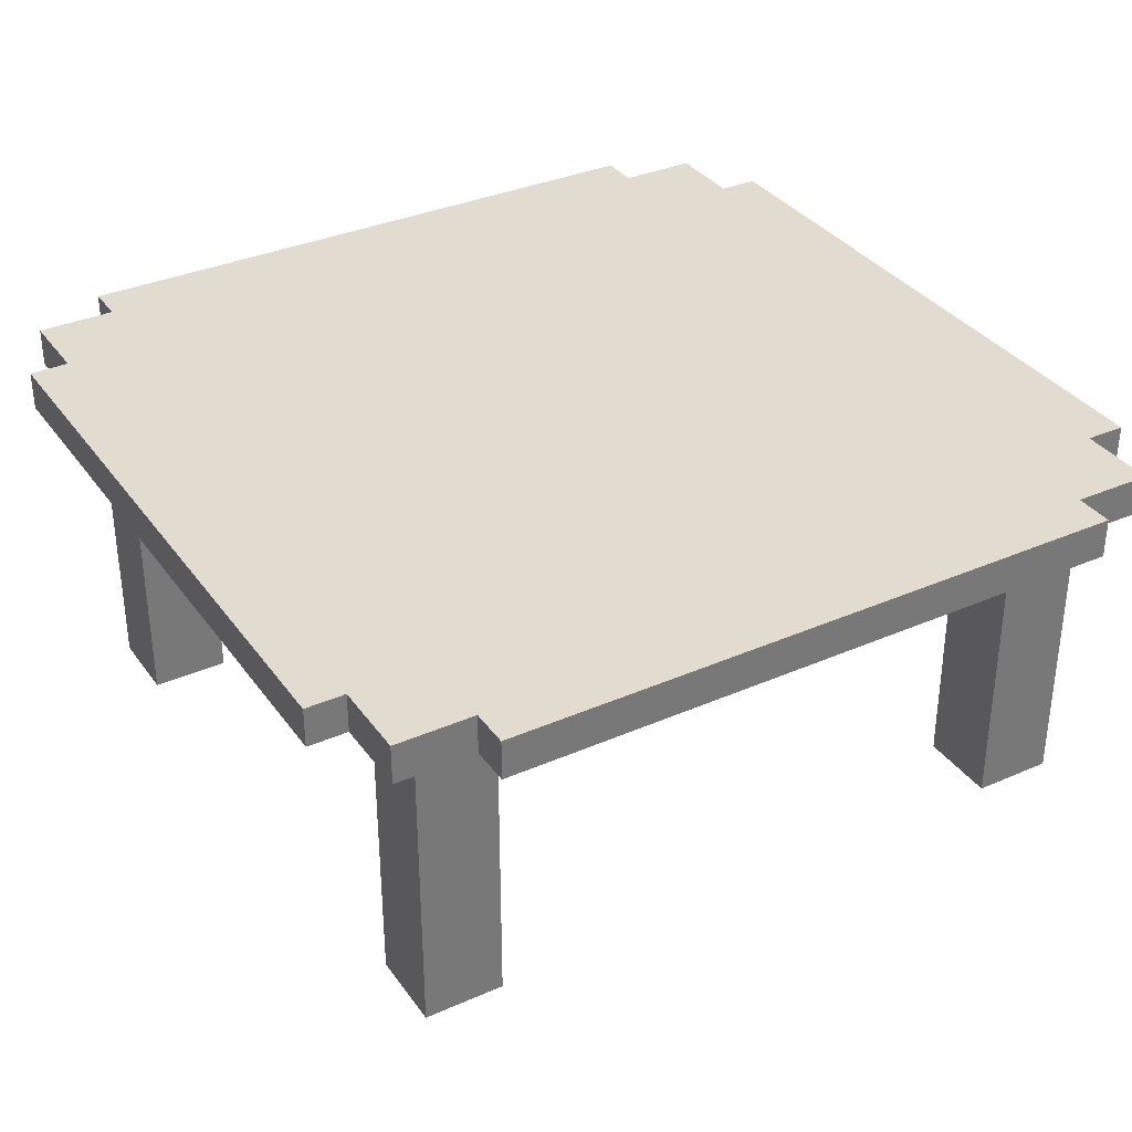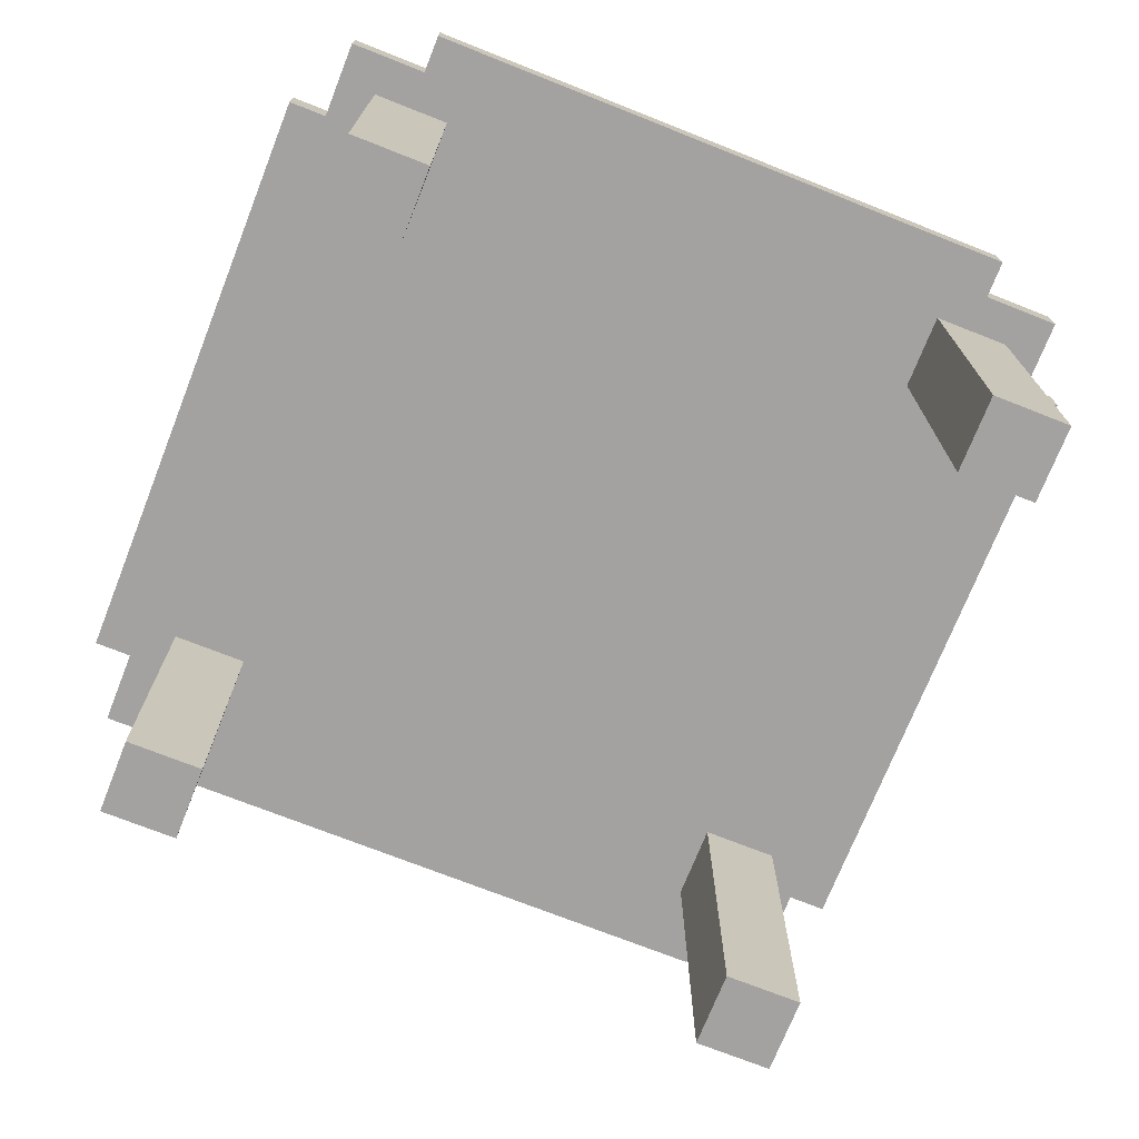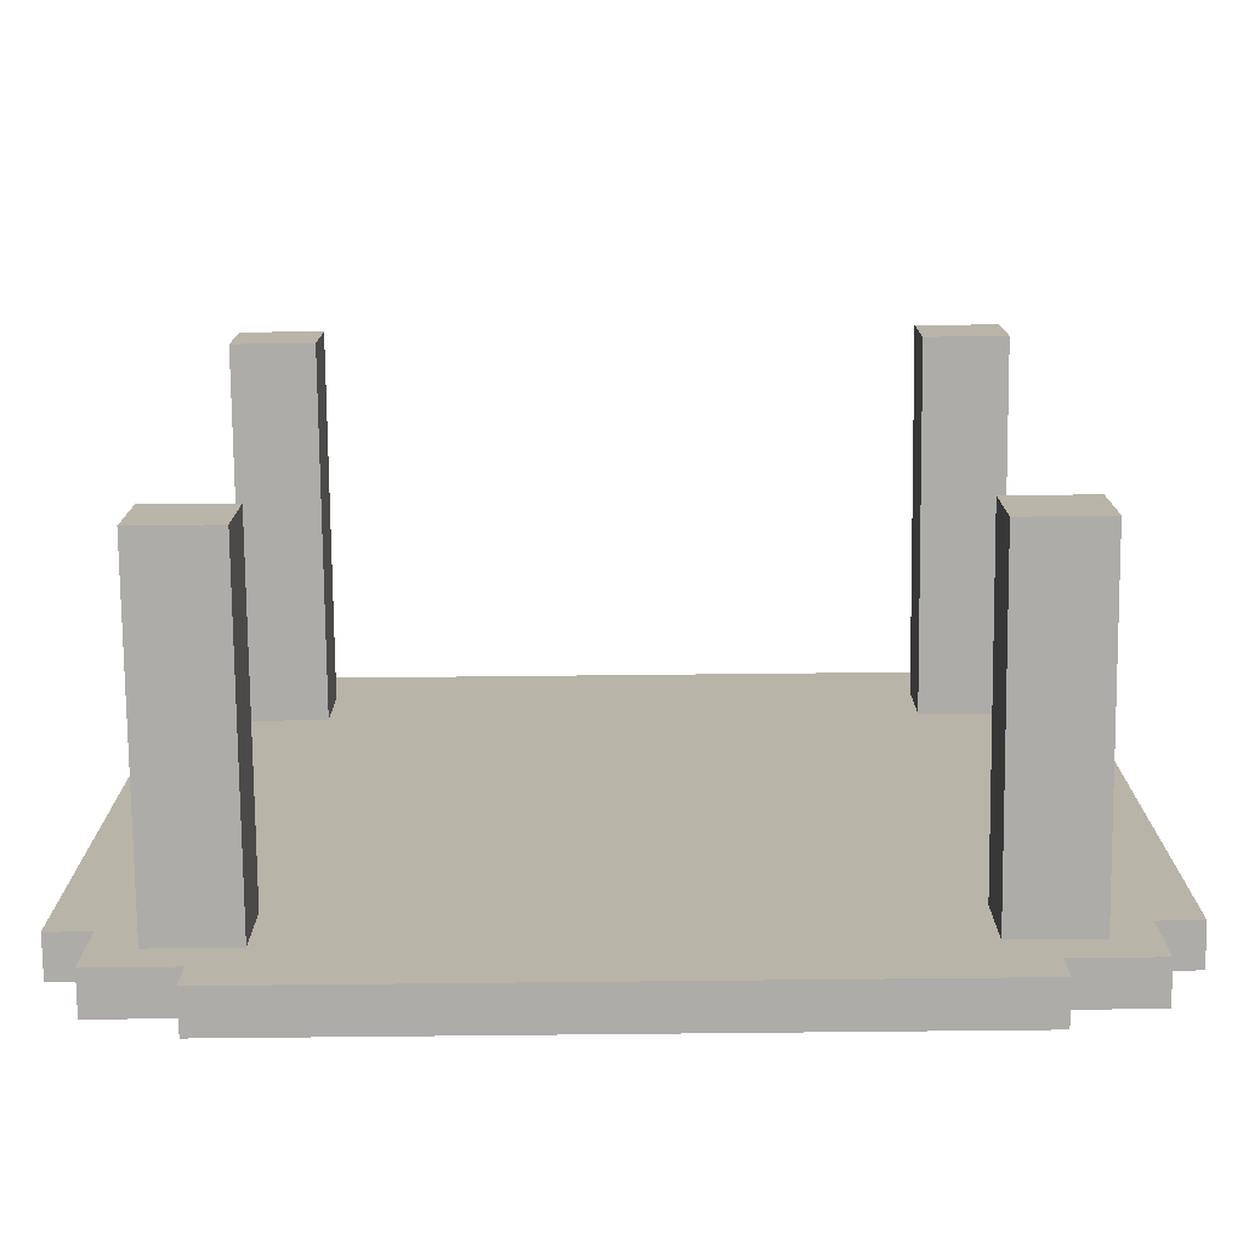
<metadata>
{"format":"obj","ext":"obj","renderer":"f3d","projection":"perspective","resolution":1024,"background":"white","views":[{"elev":34.5,"azim":149.5,"up":"+Y"},{"elev":-72.7,"azim":-111.6,"up":"+Y"},{"elev":-76.6,"azim":0.6,"up":"+Z"}]}
</metadata>
<code>
o
v -1.1 0.9 0.9
v -1.1 0.9 -0.7
v -1.1 1 0.9
v -1.1 1 -0.7
v -1 0.9 1.1
v -1 0.9 0.9
v -1 0.9 -0.7
v -1 0.9 -0.9
v -1 1 1.1
v -1 1 0.9
v -1 1 -0.7
v -1 1 -0.9
v -0.9 0 1
v -0.9 0 0.8
v -0.9 0.1 -0.6
v -0.9 0.1 -0.8
v -0.9 0.9 1
v -0.9 0.9 0.8
v -0.9 0.9 -0.6
v -0.9 0.9 -0.8
v -0.8 0.9 1.2
v -0.8 0.9 1.1
v -0.8 0.9 -0.9
v -0.8 0.9 -1
v -0.8 1 1.2
v -0.8 1 1.1
v -0.8 1 -0.9
v -0.8 1 -1
v 0.7 0 1
v 0.7 0 0.8
v 0.7 0.1 -0.6
v 0.7 0.1 -0.8
v 0.7 0.9 1
v 0.7 0.9 0.9
v 0.7 0.9 0.8
v 0.7 0.9 -0.6
v 0.7 0.9 -0.7
v 0.7 0.9 -0.8
v -0.7 0 1
v -0.7 0 0.8
v -0.7 0.1 -0.6
v -0.7 0.1 -0.8
v -0.7 0.9 1
v -0.7 0.9 0.9
v -0.7 0.9 0.8
v -0.7 0.9 -0.6
v -0.7 0.9 -0.7
v -0.7 0.9 -0.8
v 0.8 0.9 1.2
v 0.8 0.9 1.1
v 0.8 0.9 -0.9
v 0.8 0.9 -1
v 0.8 1 1.2
v 0.8 1 1.1
v 0.8 1 -0.9
v 0.8 1 -1
v 0.9 0 1
v 0.9 0 0.8
v 0.9 0.1 -0.6
v 0.9 0.1 -0.8
v 0.9 0.9 1
v 0.9 0.9 0.8
v 0.9 0.9 -0.6
v 0.9 0.9 -0.8
v 1 0.9 1.1
v 1 0.9 0.9
v 1 0.9 -0.7
v 1 0.9 -0.9
v 1 1 1.1
v 1 1 0.9
v 1 1 -0.7
v 1 1 -0.9
v 1.1 0.9 0.9
v 1.1 0.9 -0.7
v 1.1 1 0.9
v 1.1 1 -0.7
v -0.8 0.9 1.2
v -0.8 1 1.2
v 0.8 0.9 1.2
v 0.8 1 1.2
v -1 0.9 1.1
v -1 1 1.1
v -0.8 0.9 1.1
v -0.8 1 1.1
v 0.8 0.9 1.1
v 0.8 1 1.1
v 1 0.9 1.1
v 1 1 1.1
v -0.9 0 1
v -0.9 0.9 1
v -0.7 0 1
v -0.7 0.9 1
v 0.7 0 1
v 0.7 0.9 1
v 0.9 0 1
v 0.9 0.9 1
v -1.1 0.9 0.9
v -1.1 1 0.9
v -1 0.9 0.9
v -1 1 0.9
v 1 0.9 0.9
v 1 1 0.9
v 1.1 0.9 0.9
v 1.1 1 0.9
v -0.9 0.1 -0.6
v -0.9 0.9 -0.6
v -0.8 0.9 -0.6
v -0.7 0.1 -0.6
v -0.7 0.9 -0.6
v 0.7 0.1 -0.6
v 0.7 0.9 -0.6
v 0.8 0.9 -0.6
v 0.9 0.1 -0.6
v 0.9 0.9 -0.6
v -0.9 0 0.8
v -0.9 0.9 0.8
v -0.8 0.9 0.8
v -0.7 0 0.8
v -0.7 0.9 0.8
v 0.7 0 0.8
v 0.7 0.9 0.8
v 0.8 0.9 0.8
v 0.9 0 0.8
v 0.9 0.9 0.8
v -1.1 0.9 -0.7
v -1.1 1 -0.7
v -1 0.9 -0.7
v -1 1 -0.7
v 1 0.9 -0.7
v 1 1 -0.7
v 1.1 0.9 -0.7
v 1.1 1 -0.7
v -0.9 0.1 -0.8
v -0.9 0.9 -0.8
v -0.7 0.1 -0.8
v -0.7 0.9 -0.8
v 0.7 0.1 -0.8
v 0.7 0.9 -0.8
v 0.9 0.1 -0.8
v 0.9 0.9 -0.8
v -1 0.9 -0.9
v -1 1 -0.9
v -0.8 0.9 -0.9
v -0.8 1 -0.9
v 0.8 0.9 -0.9
v 0.8 1 -0.9
v 1 0.9 -0.9
v 1 1 -0.9
v -0.8 0.9 -1
v -0.8 1 -1
v 0.8 0.9 -1
v 0.8 1 -1
v -0.9 0 1
v -0.7 0 1
v 0.7 0 1
v 0.9 0 1
v -0.9 0 0.8
v -0.7 0 0.8
v 0.7 0 0.8
v 0.9 0 0.8
v -0.9 0.1 -0.6
v -0.7 0.1 -0.6
v 0.7 0.1 -0.6
v 0.9 0.1 -0.6
v -0.9 0.1 -0.8
v -0.7 0.1 -0.8
v 0.7 0.1 -0.8
v 0.9 0.1 -0.8
v -0.8 0.9 1.2
v 0.8 0.9 1.2
v -1 0.9 1.1
v -0.8 0.9 1.1
v -0.7 0.9 1.1
v 0.7 0.9 1.1
v 0.8 0.9 1.1
v 1 0.9 1.1
v -0.9 0.9 1
v -0.7 0.9 1
v -0.6 0.9 1
v 0.6 0.9 1
v 0.7 0.9 1
v 0.9 0.9 1
v -1.1 0.9 0.9
v -1 0.9 0.9
v -0.7 0.9 0.9
v -0.6 0.9 0.9
v -0.2 0.9 0.9
v 0.2 0.9 0.9
v 0.6 0.9 0.9
v 0.7 0.9 0.9
v 1 0.9 0.9
v 1.1 0.9 0.9
v -1 0.9 0.8
v -0.9 0.9 0.8
v -0.8 0.9 0.8
v -0.7 0.9 0.8
v -0.3 0.9 0.8
v -0.2 0.9 0.8
v -0.1 0.9 0.8
v 0.1 0.9 0.8
v 0.2 0.9 0.8
v 0.3 0.9 0.8
v 0.7 0.9 0.8
v 0.8 0.9 0.8
v 0.9 0.9 0.8
v 1 0.9 0.8
v -0.9 0.9 0.7
v -0.8 0.9 0.7
v -0.3 0.9 0.7
v -0.2 0.9 0.7
v 0.2 0.9 0.7
v 0.3 0.9 0.7
v 0.8 0.9 0.7
v 0.9 0.9 0.7
v -0.9 0.9 0.6
v -0.2 0.9 0.6
v 0.2 0.9 0.6
v 0.9 0.9 0.6
v -0.9 0.9 0.5
v -0.4 0.9 0.5
v -0.2 0.9 0.5
v -0.1 0.9 0.5
v 0.1 0.9 0.5
v 0.2 0.9 0.5
v 0.4 0.9 0.5
v 0.9 0.9 0.5
v -0.4 0.9 0.4
v 0.4 0.9 0.4
v -0.6 0.9 0.3
v 0.6 0.9 0.3
v -0.9 0.9 0.2
v -0.6 0.9 0.2
v -0.5 0.9 0.2
v 0.5 0.9 0.2
v 0.6 0.9 0.2
v 0.9 0.9 0.2
v -0.9 0.9 0
v -0.6 0.9 0
v -0.5 0.9 0
v 0.5 0.9 0
v 0.6 0.9 0
v 0.9 0.9 0
v -0.6 0.9 -0.1
v 0.6 0.9 -0.1
v -0.4 0.9 -0.2
v 0.4 0.9 -0.2
v -0.9 0.9 -0.3
v -0.4 0.9 -0.3
v -0.2 0.9 -0.3
v 0.2 0.9 -0.3
v 0.4 0.9 -0.3
v 0.9 0.9 -0.3
v -0.9 0.9 -0.4
v -0.2 0.9 -0.4
v -0.1 0.9 -0.4
v 0.1 0.9 -0.4
v 0.2 0.9 -0.4
v 0.9 0.9 -0.4
v -0.9 0.9 -0.5
v -0.8 0.9 -0.5
v -0.3 0.9 -0.5
v -0.2 0.9 -0.5
v 0.2 0.9 -0.5
v 0.3 0.9 -0.5
v 0.8 0.9 -0.5
v 0.9 0.9 -0.5
v -1 0.9 -0.6
v -0.9 0.9 -0.6
v -0.8 0.9 -0.6
v -0.7 0.9 -0.6
v -0.3 0.9 -0.6
v -0.2 0.9 -0.6
v -0.1 0.9 -0.6
v 0.1 0.9 -0.6
v 0.2 0.9 -0.6
v 0.3 0.9 -0.6
v 0.7 0.9 -0.6
v 0.8 0.9 -0.6
v 0.9 0.9 -0.6
v 1 0.9 -0.6
v -1.1 0.9 -0.7
v -1 0.9 -0.7
v -0.7 0.9 -0.7
v -0.6 0.9 -0.7
v -0.2 0.9 -0.7
v 0.2 0.9 -0.7
v 0.6 0.9 -0.7
v 0.7 0.9 -0.7
v 1 0.9 -0.7
v 1.1 0.9 -0.7
v -0.9 0.9 -0.8
v -0.7 0.9 -0.8
v -0.6 0.9 -0.8
v 0.6 0.9 -0.8
v 0.7 0.9 -0.8
v 0.9 0.9 -0.8
v -1 0.9 -0.9
v -0.8 0.9 -0.9
v -0.7 0.9 -0.9
v 0.7 0.9 -0.9
v 0.8 0.9 -0.9
v 1 0.9 -0.9
v -0.8 0.9 -1
v 0.8 0.9 -1
v -0.8 1 1.2
v 0.8 1 1.2
v -1 1 1.1
v -0.8 1 1.1
v -0.7 1 1.1
v 0.7 1 1.1
v 0.8 1 1.1
v 1 1 1.1
v -0.9 1 1
v -0.7 1 1
v -0.6 1 1
v 0.6 1 1
v 0.7 1 1
v 0.9 1 1
v -1.1 1 0.9
v -1 1 0.9
v -0.8 1 0.9
v -0.6 1 0.9
v -0.2 1 0.9
v 0.2 1 0.9
v 0.6 1 0.9
v 0.8 1 0.9
v 1 1 0.9
v 1.1 1 0.9
v -1 1 0.8
v -0.9 1 0.8
v -0.8 1 0.8
v -0.3 1 0.8
v -0.2 1 0.8
v -0.1 1 0.8
v 0.1 1 0.8
v 0.2 1 0.8
v 0.3 1 0.8
v 0.8 1 0.8
v 0.9 1 0.8
v 1 1 0.8
v -0.9 1 0.7
v -0.8 1 0.7
v -0.3 1 0.7
v -0.2 1 0.7
v 0.2 1 0.7
v 0.3 1 0.7
v 0.8 1 0.7
v 0.9 1 0.7
v -0.9 1 0.6
v -0.2 1 0.6
v 0.2 1 0.6
v 0.9 1 0.6
v -0.9 1 0.5
v -0.4 1 0.5
v -0.2 1 0.5
v -0.1 1 0.5
v 0.1 1 0.5
v 0.2 1 0.5
v 0.4 1 0.5
v 0.9 1 0.5
v -0.4 1 0.4
v 0.4 1 0.4
v -0.6 1 0.3
v 0.6 1 0.3
v -0.9 1 0.2
v -0.6 1 0.2
v -0.5 1 0.2
v 0.5 1 0.2
v 0.6 1 0.2
v 0.9 1 0.2
v -0.9 1 0
v -0.6 1 0
v -0.5 1 0
v 0.5 1 0
v 0.6 1 0
v 0.9 1 0
v -0.6 1 -0.1
v 0.6 1 -0.1
v -0.4 1 -0.2
v 0.4 1 -0.2
v -0.9 1 -0.3
v -0.4 1 -0.3
v -0.2 1 -0.3
v 0.2 1 -0.3
v 0.4 1 -0.3
v 0.9 1 -0.3
v -0.9 1 -0.4
v -0.2 1 -0.4
v -0.1 1 -0.4
v 0.1 1 -0.4
v 0.2 1 -0.4
v 0.9 1 -0.4
v -0.9 1 -0.5
v -0.8 1 -0.5
v -0.3 1 -0.5
v -0.2 1 -0.5
v 0.2 1 -0.5
v 0.3 1 -0.5
v 0.8 1 -0.5
v 0.9 1 -0.5
v -1 1 -0.6
v -0.9 1 -0.6
v -0.8 1 -0.6
v -0.3 1 -0.6
v -0.2 1 -0.6
v -0.1 1 -0.6
v 0.1 1 -0.6
v 0.2 1 -0.6
v 0.3 1 -0.6
v 0.8 1 -0.6
v 0.9 1 -0.6
v 1 1 -0.6
v -1.1 1 -0.7
v -1 1 -0.7
v -0.8 1 -0.7
v -0.6 1 -0.7
v -0.2 1 -0.7
v 0.2 1 -0.7
v 0.6 1 -0.7
v 0.8 1 -0.7
v 1 1 -0.7
v 1.1 1 -0.7
v -0.9 1 -0.8
v -0.7 1 -0.8
v -0.6 1 -0.8
v 0.6 1 -0.8
v 0.7 1 -0.8
v 0.9 1 -0.8
v -1 1 -0.9
v -0.8 1 -0.9
v -0.7 1 -0.9
v 0.7 1 -0.9
v 0.8 1 -0.9
v 1 1 -0.9
v -0.8 1 -1
v 0.8 1 -1
f 3 2 1
f 4 2 3
f 9 6 5
f 10 6 9
f 11 8 7
f 12 8 11
f 17 14 13
f 18 14 17
f 19 16 15
f 20 16 19
f 25 22 21
f 26 22 25
f 27 24 23
f 28 24 27
f 33 30 29
f 34 30 33
f 35 30 34
f 36 32 31
f 37 32 36
f 38 32 37
f 39 40 43
f 43 40 44
f 44 40 45
f 41 42 46
f 46 42 47
f 47 42 48
f 49 50 53
f 53 50 54
f 51 52 55
f 55 52 56
f 57 58 61
f 61 58 62
f 59 60 63
f 63 60 64
f 65 66 69
f 69 66 70
f 67 68 71
f 71 68 72
f 73 74 75
f 75 74 76
f 79 78 77
f 80 78 79
f 83 82 81
f 84 82 83
f 87 86 85
f 88 86 87
f 91 90 89
f 92 90 91
f 95 94 93
f 96 94 95
f 99 98 97
f 100 98 99
f 103 102 101
f 104 102 103
f 107 106 105
f 108 107 105
f 109 107 108
f 112 111 110
f 113 112 110
f 114 112 113
f 115 116 117
f 115 117 118
f 118 117 119
f 120 121 122
f 120 122 123
f 123 122 124
f 125 126 127
f 127 126 128
f 129 130 131
f 131 130 132
f 133 134 135
f 135 134 136
f 137 138 139
f 139 138 140
f 141 142 143
f 143 142 144
f 145 146 147
f 147 146 148
f 149 150 151
f 151 150 152
f 157 154 153
f 158 154 157
f 159 156 155
f 160 156 159
f 165 162 161
f 166 162 165
f 167 164 163
f 168 164 167
f 172 170 169
f 173 170 172
f 174 170 173
f 175 170 174
f 177 172 171
f 177 173 172
f 178 174 173
f 178 173 177
f 179 174 178
f 180 174 179
f 181 176 175
f 181 174 180
f 181 175 174
f 182 176 181
f 184 177 171
f 185 179 178
f 186 180 179
f 186 179 185
f 187 180 186
f 188 180 187
f 189 181 180
f 189 180 188
f 190 181 189
f 191 176 182
f 193 184 183
f 193 177 184
f 194 177 193
f 196 186 185
f 196 187 186
f 197 187 196
f 198 188 187
f 198 187 197
f 199 188 198
f 200 188 199
f 201 190 189
f 201 188 200
f 201 189 188
f 202 190 201
f 203 190 202
f 205 192 191
f 205 191 182
f 206 192 205
f 207 195 194
f 207 194 193
f 208 197 196
f 208 195 207
f 208 196 195
f 209 199 198
f 209 197 208
f 209 198 197
f 210 199 209
f 211 201 200
f 211 202 201
f 212 204 203
f 212 202 211
f 212 203 202
f 213 206 205
f 213 204 212
f 213 205 204
f 214 206 213
f 215 207 193
f 215 209 208
f 215 208 207
f 215 210 209
f 216 199 210
f 216 210 215
f 217 211 200
f 217 214 213
f 217 212 211
f 217 213 212
f 218 206 214
f 218 214 217
f 219 216 215
f 219 215 193
f 220 216 219
f 221 199 216
f 221 216 220
f 222 200 199
f 222 199 221
f 223 217 200
f 223 200 222
f 224 218 217
f 224 217 223
f 225 218 224
f 226 206 218
f 226 218 225
f 227 220 219
f 227 222 221
f 227 221 220
f 227 224 223
f 227 225 224
f 227 223 222
f 228 226 225
f 228 225 227
f 229 227 219
f 229 228 227
f 230 226 228
f 230 228 229
f 231 229 219
f 231 219 193
f 232 230 229
f 232 229 231
f 233 230 232
f 234 230 233
f 235 226 230
f 235 230 234
f 236 206 226
f 236 226 235
f 237 231 193
f 237 232 231
f 237 233 232
f 238 233 237
f 239 234 233
f 239 233 238
f 240 235 234
f 240 234 239
f 240 236 235
f 241 236 240
f 242 206 236
f 242 236 241
f 243 239 238
f 243 238 237
f 243 241 240
f 243 240 239
f 244 242 241
f 244 241 243
f 245 244 243
f 246 244 245
f 247 243 237
f 247 237 193
f 247 245 243
f 248 246 245
f 248 245 247
f 249 246 248
f 250 246 249
f 251 244 246
f 251 246 250
f 252 206 242
f 252 244 251
f 252 242 244
f 253 247 193
f 253 249 248
f 253 248 247
f 254 250 249
f 254 249 253
f 255 250 254
f 256 250 255
f 257 251 250
f 257 250 256
f 257 252 251
f 258 206 252
f 258 252 257
f 259 253 193
f 259 254 253
f 260 254 259
f 261 254 260
f 262 255 254
f 262 254 261
f 263 257 256
f 263 258 257
f 264 258 263
f 265 258 264
f 266 206 258
f 266 258 265
f 267 193 183
f 267 259 193
f 267 260 259
f 268 260 267
f 269 261 260
f 269 260 268
f 270 261 269
f 271 262 261
f 271 261 270
f 272 255 262
f 272 262 271
f 273 256 255
f 273 255 272
f 274 264 263
f 274 256 273
f 274 263 256
f 275 264 274
f 276 265 264
f 276 264 275
f 277 265 276
f 278 266 265
f 278 265 277
f 279 206 266
f 279 266 278
f 280 192 206
f 280 206 279
f 281 268 267
f 281 267 183
f 282 268 281
f 283 272 271
f 283 271 270
f 284 272 283
f 285 275 274
f 285 272 284
f 285 274 273
f 285 273 272
f 286 276 275
f 286 275 285
f 286 277 276
f 287 277 286
f 288 277 287
f 289 192 280
f 289 280 279
f 290 192 289
f 291 268 282
f 292 284 283
f 293 287 286
f 293 285 284
f 293 284 292
f 293 286 285
f 294 288 287
f 294 287 293
f 295 288 294
f 296 289 279
f 297 291 282
f 297 292 291
f 298 292 297
f 299 295 294
f 299 292 298
f 299 293 292
f 299 294 293
f 300 296 295
f 300 295 299
f 301 296 300
f 302 289 296
f 302 296 301
f 303 299 298
f 303 300 299
f 303 301 300
f 304 301 303
f 305 306 308
f 308 306 309
f 309 306 310
f 310 306 311
f 307 308 313
f 308 309 313
f 309 310 314
f 313 309 314
f 314 310 315
f 315 310 316
f 311 312 317
f 316 310 317
f 310 311 317
f 317 312 318
f 307 313 320
f 314 315 321
f 313 314 321
f 315 316 322
f 321 315 322
f 322 316 323
f 323 316 324
f 316 317 325
f 324 316 325
f 317 318 325
f 325 318 326
f 318 312 327
f 319 320 329
f 320 313 329
f 313 321 330
f 329 313 330
f 322 323 331
f 330 321 331
f 321 322 331
f 331 323 332
f 323 324 333
f 332 323 333
f 333 324 334
f 334 324 335
f 325 326 336
f 335 324 336
f 324 325 336
f 336 326 337
f 326 318 338
f 337 326 338
f 327 328 339
f 338 318 339
f 318 327 339
f 339 328 340
f 329 330 341
f 330 331 341
f 331 332 342
f 341 331 342
f 333 334 343
f 342 332 343
f 332 333 343
f 343 334 344
f 336 337 345
f 335 336 345
f 337 338 346
f 345 337 346
f 339 340 347
f 346 338 347
f 338 339 347
f 347 340 348
f 343 344 349
f 329 341 349
f 341 342 349
f 342 343 349
f 344 334 350
f 349 344 350
f 335 345 351
f 347 348 351
f 346 347 351
f 345 346 351
f 348 340 352
f 351 348 352
f 329 349 353
f 349 350 353
f 353 350 354
f 350 334 355
f 354 350 355
f 334 335 356
f 355 334 356
f 335 351 357
f 356 335 357
f 351 352 358
f 357 351 358
f 358 352 359
f 352 340 360
f 359 352 360
f 353 354 361
f 358 359 361
f 355 356 361
f 357 358 361
f 356 357 361
f 354 355 361
f 359 360 362
f 361 359 362
f 353 361 363
f 361 362 363
f 362 360 364
f 363 362 364
f 353 363 365
f 329 353 365
f 363 364 366
f 365 363 366
f 366 364 367
f 367 364 368
f 364 360 369
f 368 364 369
f 360 340 370
f 369 360 370
f 329 365 371
f 365 366 371
f 366 367 371
f 371 367 372
f 367 368 373
f 372 367 373
f 368 369 374
f 373 368 374
f 369 370 374
f 374 370 375
f 370 340 376
f 375 370 376
f 372 373 377
f 371 372 377
f 374 375 377
f 373 374 377
f 375 376 378
f 377 375 378
f 377 378 379
f 379 378 380
f 371 377 381
f 329 371 381
f 377 379 381
f 379 380 382
f 381 379 382
f 382 380 383
f 383 380 384
f 380 378 385
f 384 380 385
f 376 340 386
f 385 378 386
f 378 376 386
f 329 381 387
f 382 383 387
f 381 382 387
f 383 384 388
f 387 383 388
f 388 384 389
f 389 384 390
f 384 385 391
f 390 384 391
f 385 386 391
f 386 340 392
f 391 386 392
f 329 387 393
f 387 388 393
f 393 388 394
f 394 388 395
f 388 389 396
f 395 388 396
f 390 391 397
f 391 392 397
f 397 392 398
f 398 392 399
f 392 340 400
f 399 392 400
f 319 329 401
f 329 393 401
f 393 394 401
f 401 394 402
f 394 395 403
f 402 394 403
f 395 396 404
f 403 395 404
f 396 389 405
f 404 396 405
f 389 390 406
f 405 389 406
f 397 398 407
f 406 390 407
f 390 397 407
f 407 398 408
f 398 399 409
f 408 398 409
f 399 400 410
f 409 399 410
f 400 340 411
f 410 400 411
f 340 328 412
f 411 340 412
f 401 402 413
f 319 401 413
f 413 402 414
f 404 405 415
f 403 404 415
f 402 403 415
f 415 405 416
f 407 408 417
f 416 405 417
f 405 406 417
f 406 407 417
f 409 410 418
f 417 408 418
f 408 409 418
f 418 410 419
f 410 411 420
f 419 410 420
f 412 328 421
f 411 412 421
f 421 328 422
f 414 402 423
f 415 416 423
f 402 415 423
f 423 416 424
f 416 417 425
f 424 416 425
f 417 418 425
f 418 419 425
f 419 420 426
f 425 419 426
f 426 420 427
f 411 421 428
f 427 420 428
f 420 411 428
f 423 424 429
f 414 423 429
f 429 424 430
f 426 427 431
f 430 424 431
f 424 425 431
f 425 426 431
f 427 428 432
f 431 427 432
f 432 428 433
f 428 421 434
f 433 428 434
f 432 433 435
f 431 432 435
f 430 431 435
f 435 433 436

</code>
